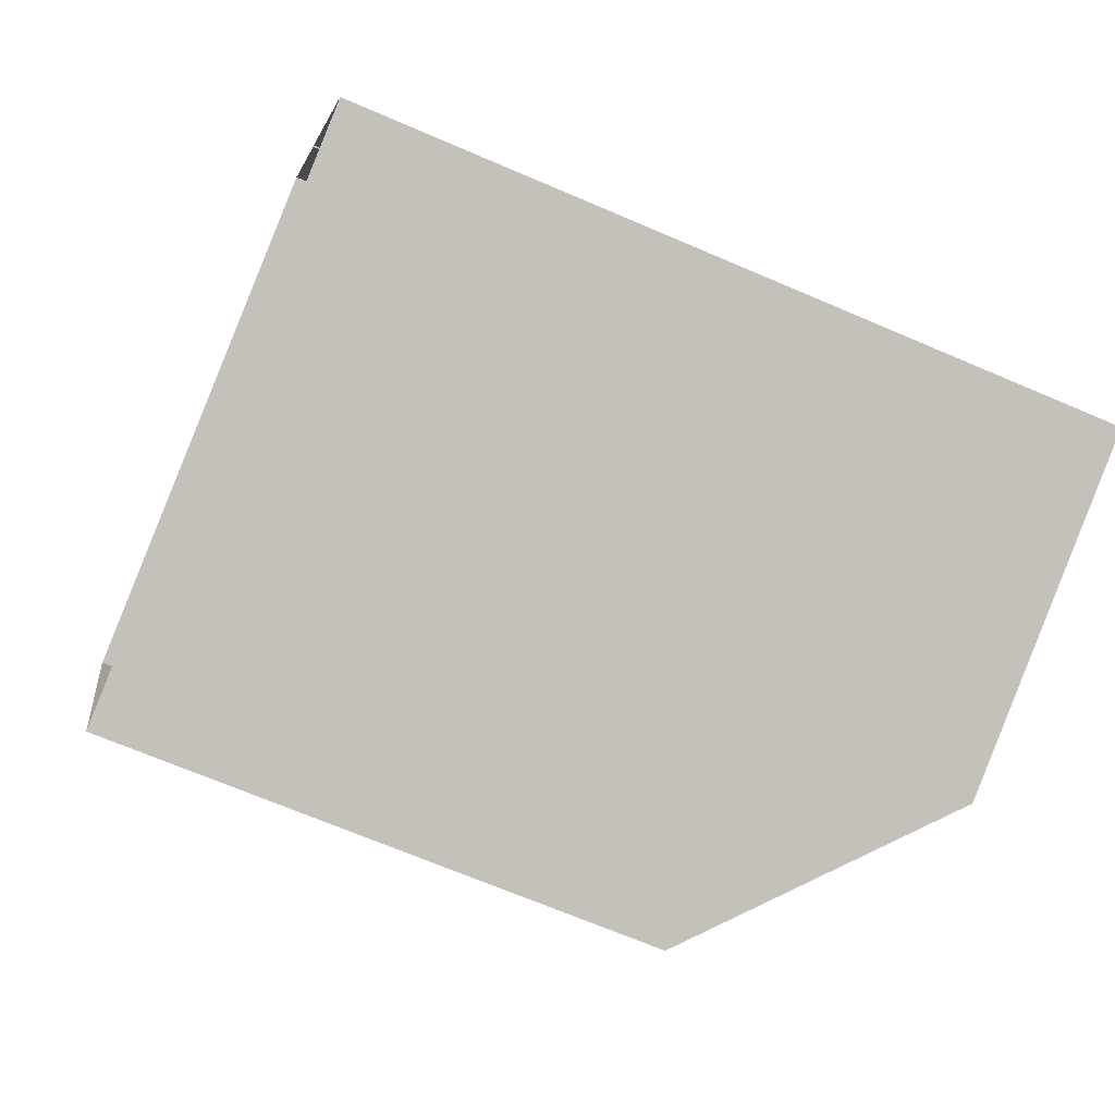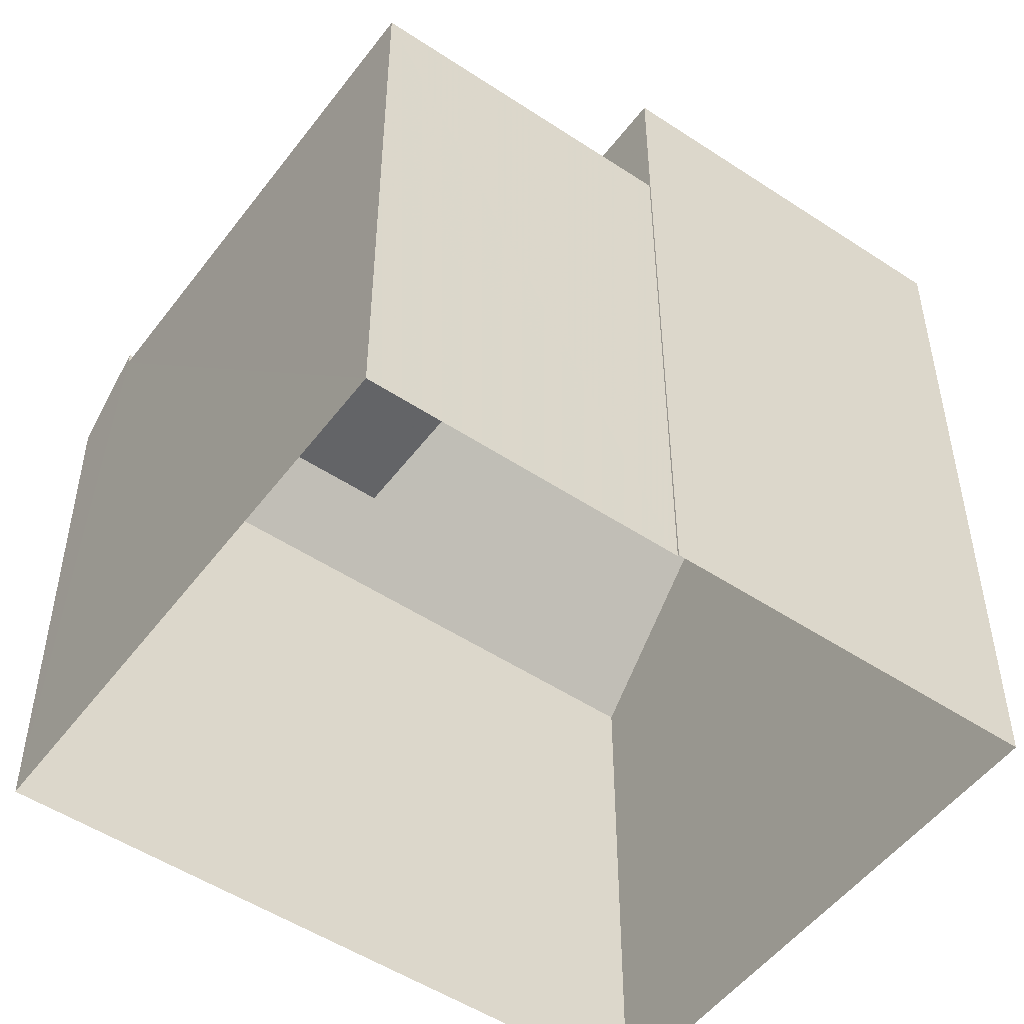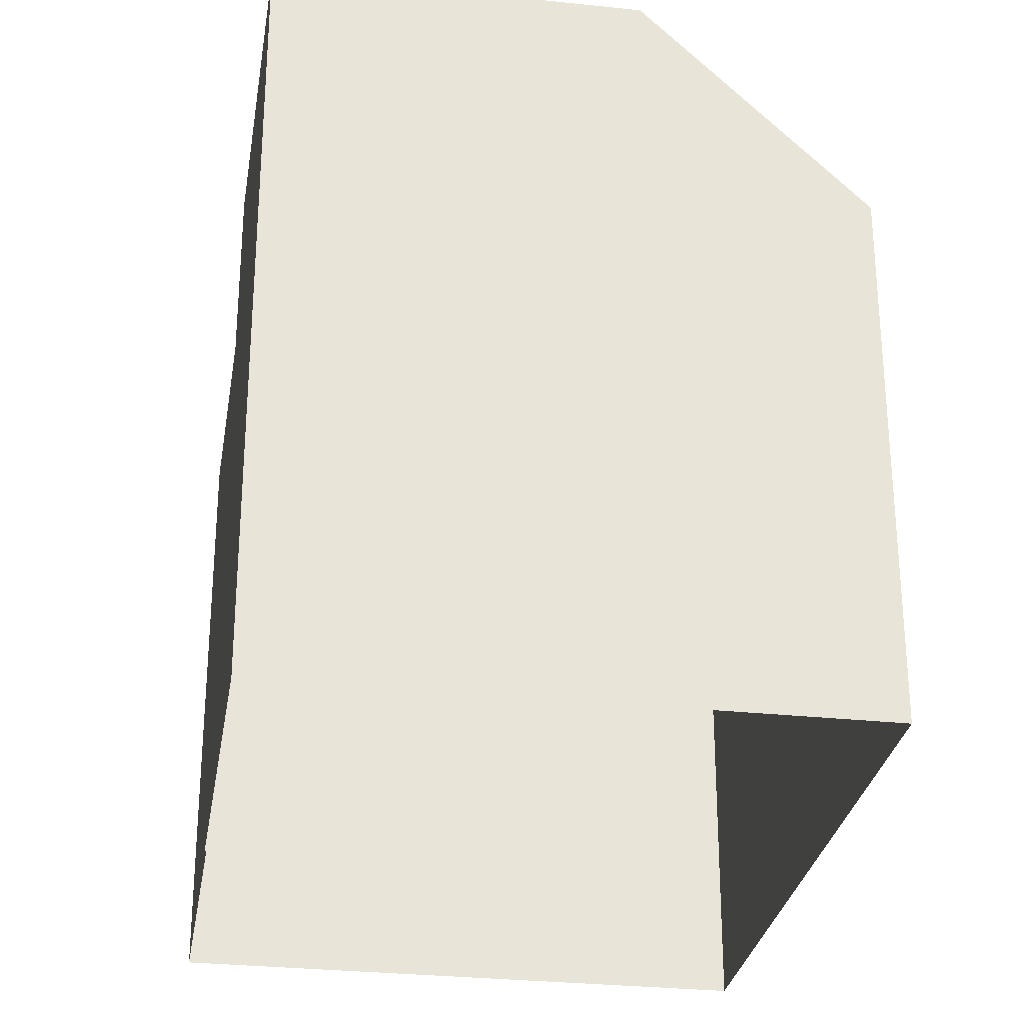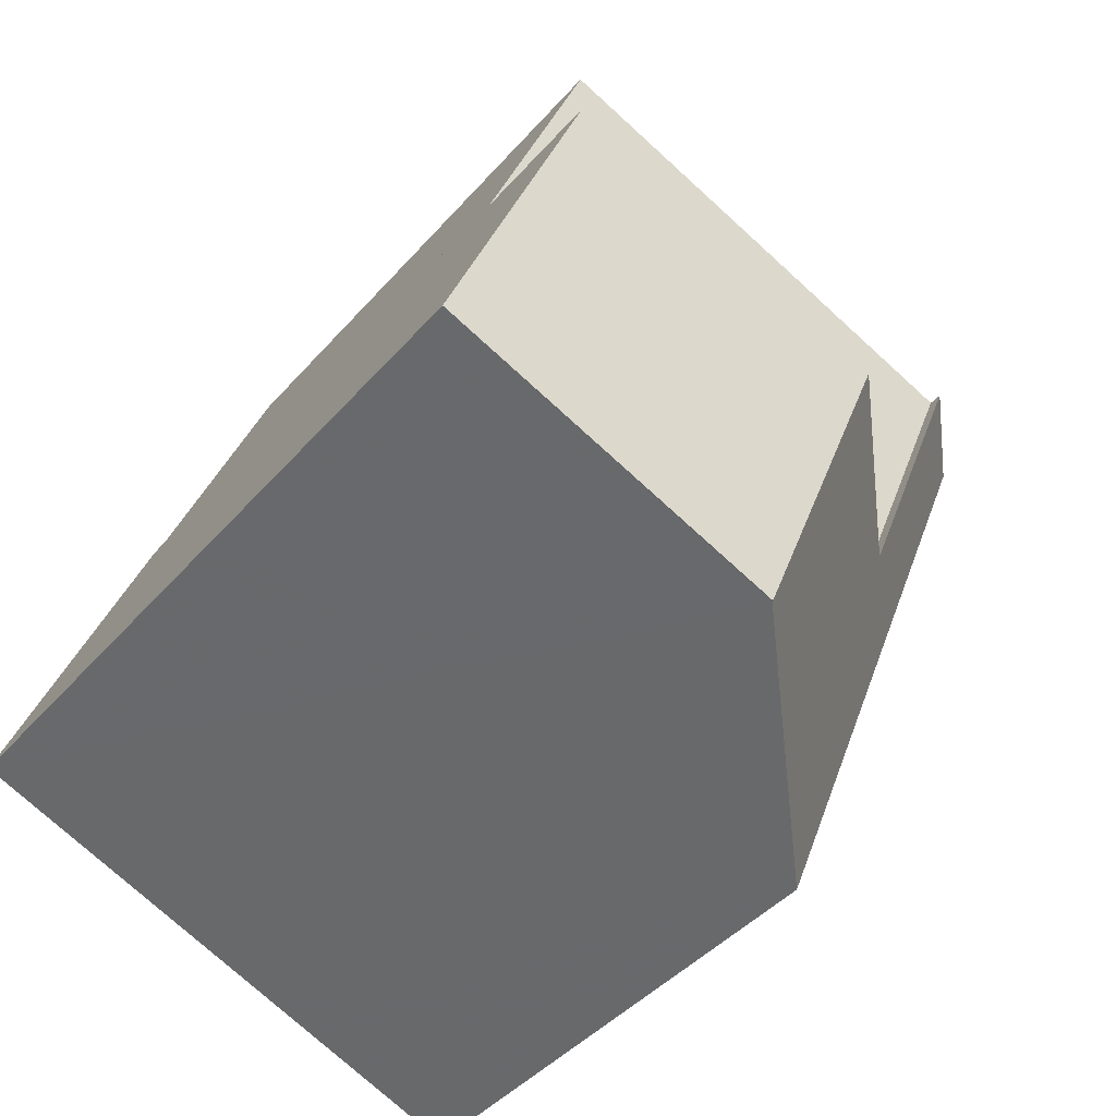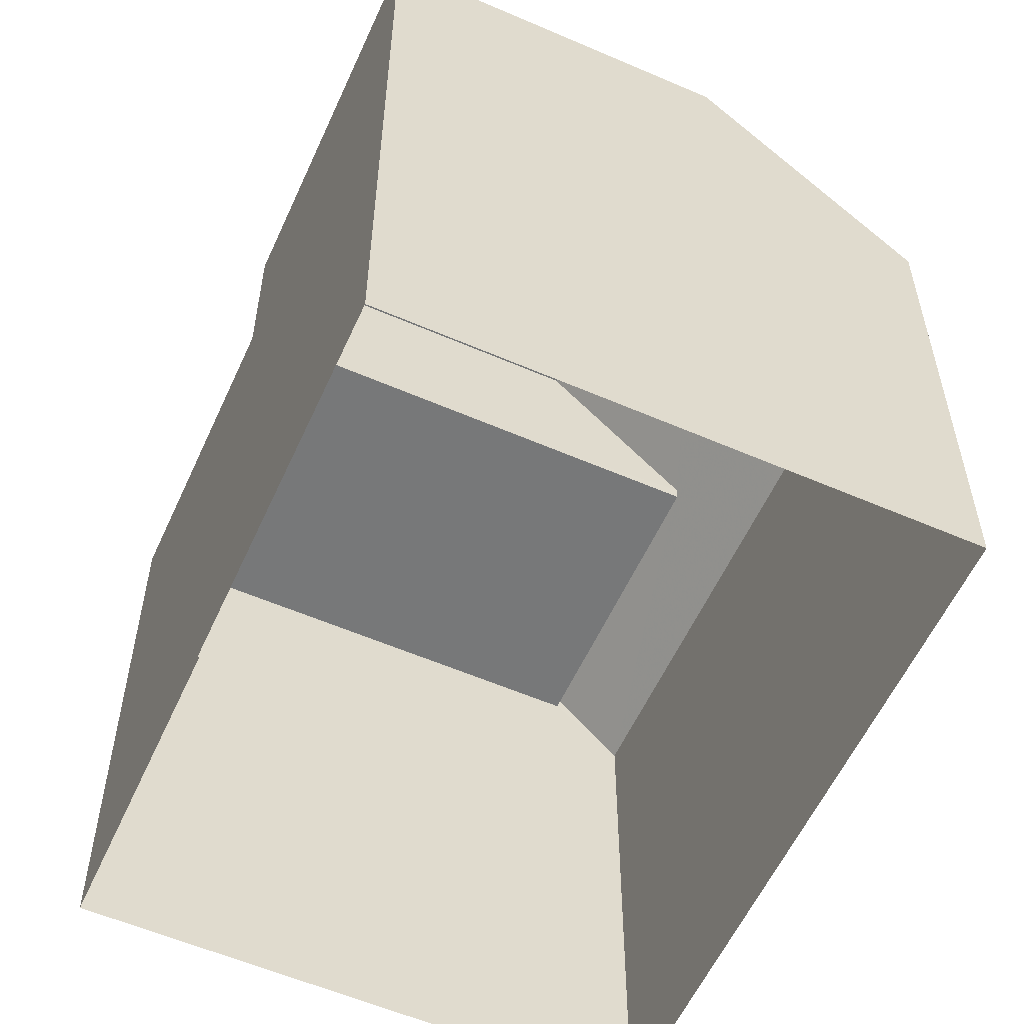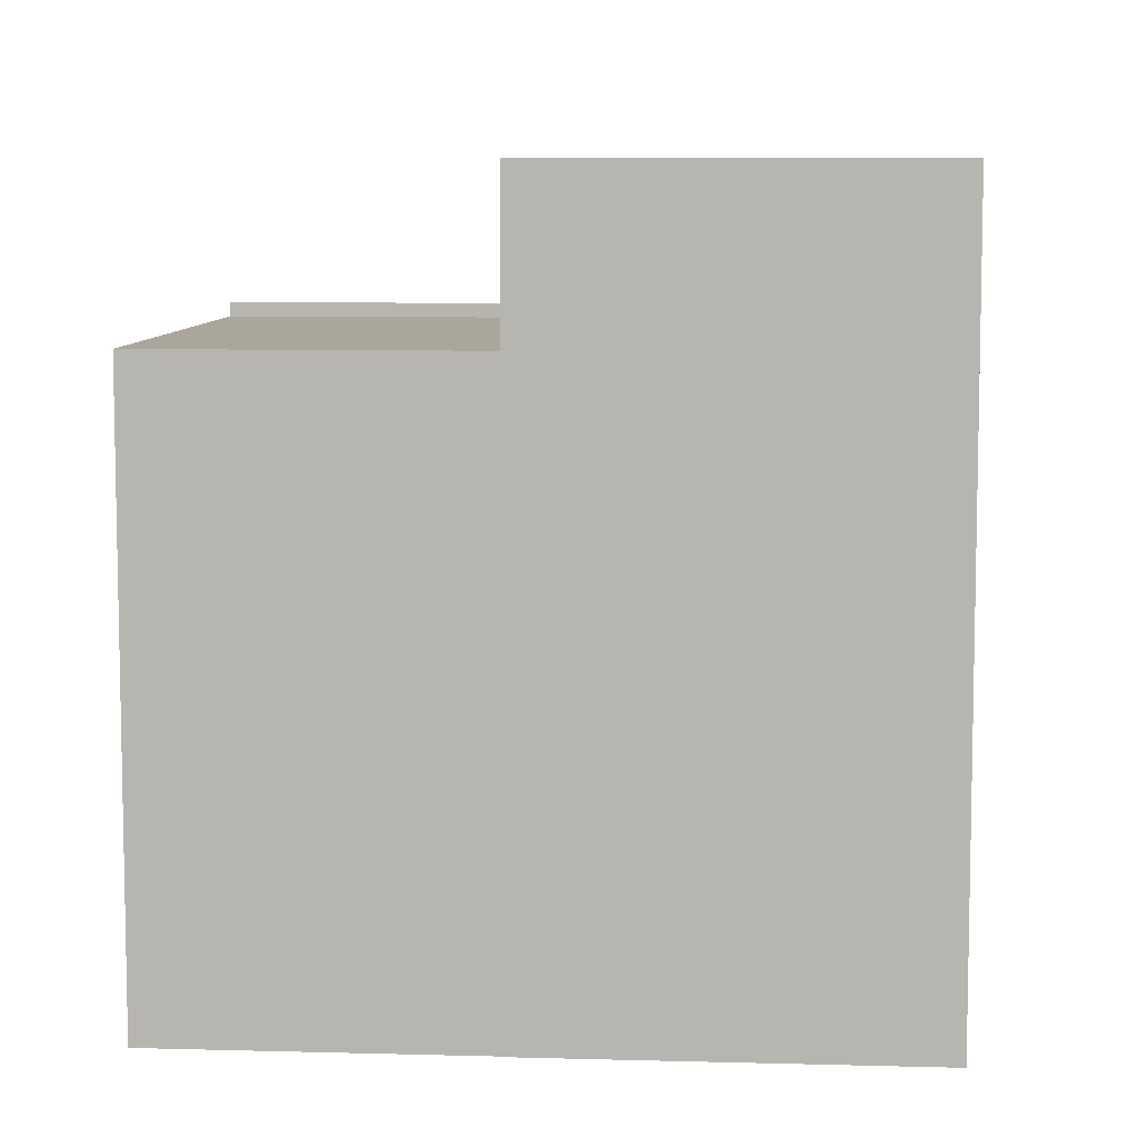
<metadata>
{"format":"obj","ext":"obj","renderer":"f3d","projection":"perspective","resolution":1024,"background":"white","views":[{"elev":-67.4,"azim":-113.4,"up":"+Y"},{"elev":-51.1,"azim":-147.5,"up":"+Z"},{"elev":-29.0,"azim":-30.7,"up":"+Z"},{"elev":-42.4,"azim":-37.2,"up":"+Y"},{"elev":-57.3,"azim":-45.9,"up":"+Z"},{"elev":8.0,"azim":-107.3,"up":"+Z"}]}
</metadata>
<code>
v -9721 -3.67e+04 27.52
v -9719 -3.671e+04 27.52
v -9723 -3.67e+04 27.52
v -9721 -3.67e+04 27.52
v -9712 -3.67e+04 27.52
v -9716 -3.671e+04 27.52
v -9720 -3.669e+04 27.52
v -9713 -3.67e+04 35.76
v -9715 -3.67e+04 35.76
v -9712 -3.67e+04 34.81
v -9716 -3.671e+04 34.81
v -9719 -3.671e+04 37.67
v -9717 -3.67e+04 37.67
v -9719 -3.671e+04 37.68
v -9717 -3.67e+04 37.68
v -9721 -3.67e+04 37.69
v -9723 -3.67e+04 37.69
v -9713 -3.67e+04 35.57
v -9720 -3.669e+04 35.58
v -9717 -3.67e+04 35.57
v -9715 -3.67e+04 35.57
v -9721 -3.67e+04 35.58
f 1 2 3
f 3 4 1
f 5 6 2
f 7 5 1
f 1 5 2
f 8 9 10
f 10 9 11
f 11 9 12
f 9 13 12
f 14 15 16
f 17 14 16
f 18 19 20
f 18 20 21
f 19 22 20
f 10 11 6
f 5 10 6
f 11 2 6
f 11 12 2
f 18 9 8
f 18 21 9
f 20 13 9
f 21 20 9
f 15 13 16
f 16 22 4
f 4 22 1
f 13 20 22
f 16 13 22
f 3 16 4
f 3 17 16
f 2 12 3
f 12 14 17
f 12 17 3
f 12 15 14
f 12 13 15
f 1 19 7
f 1 22 19
f 19 18 7
f 8 10 18
f 18 5 7
f 18 10 5

</code>
